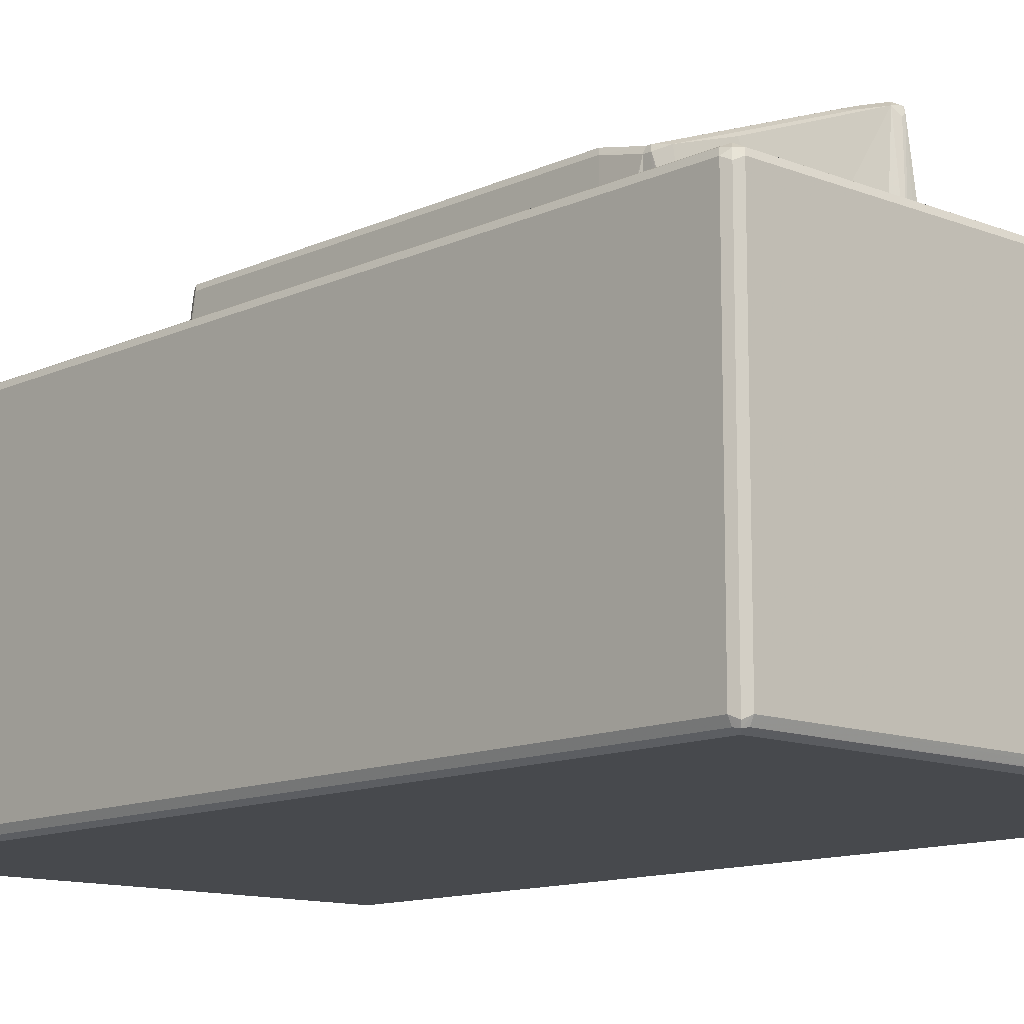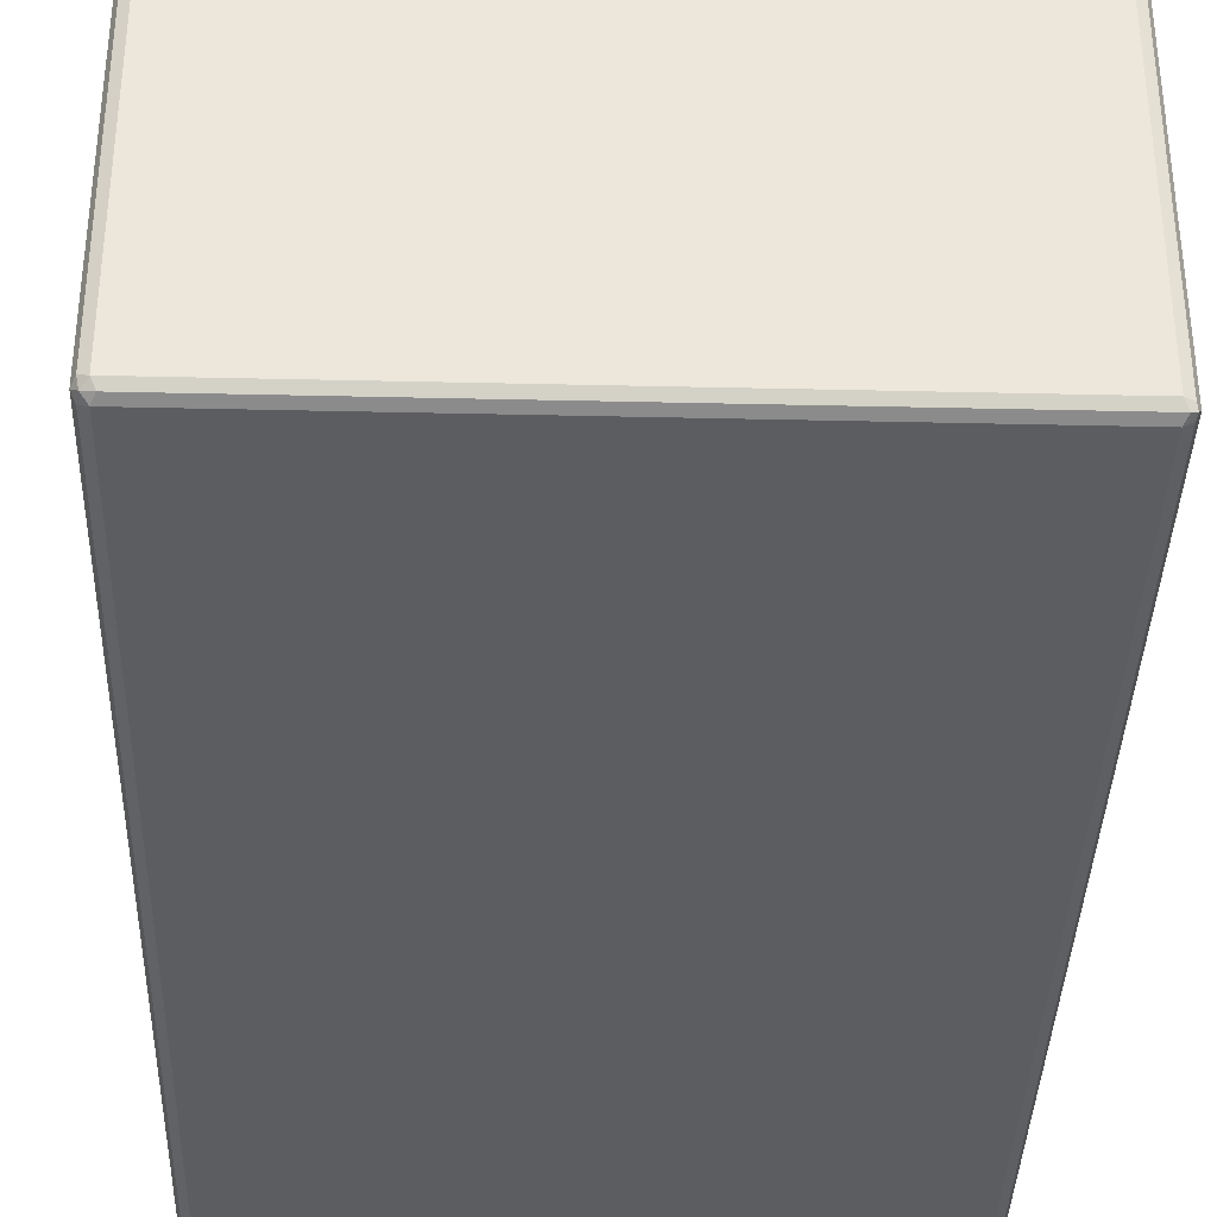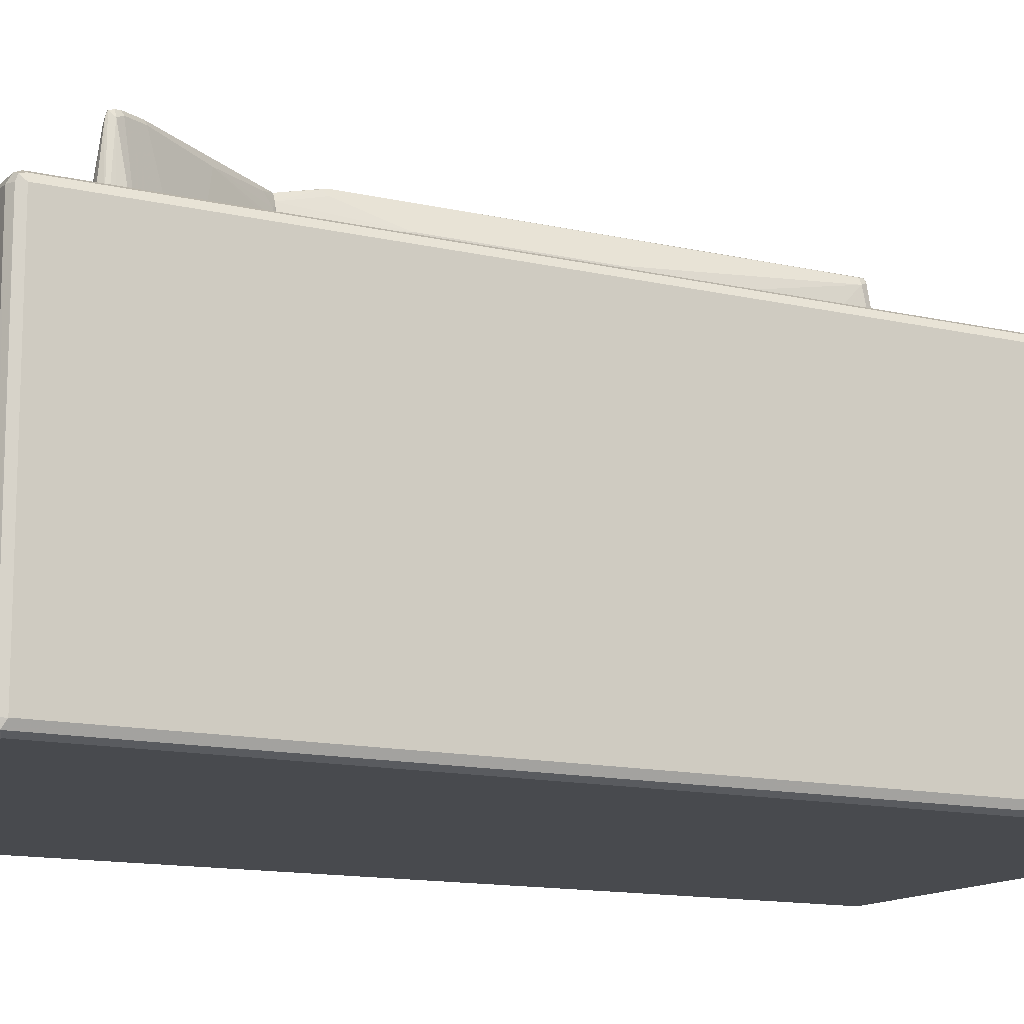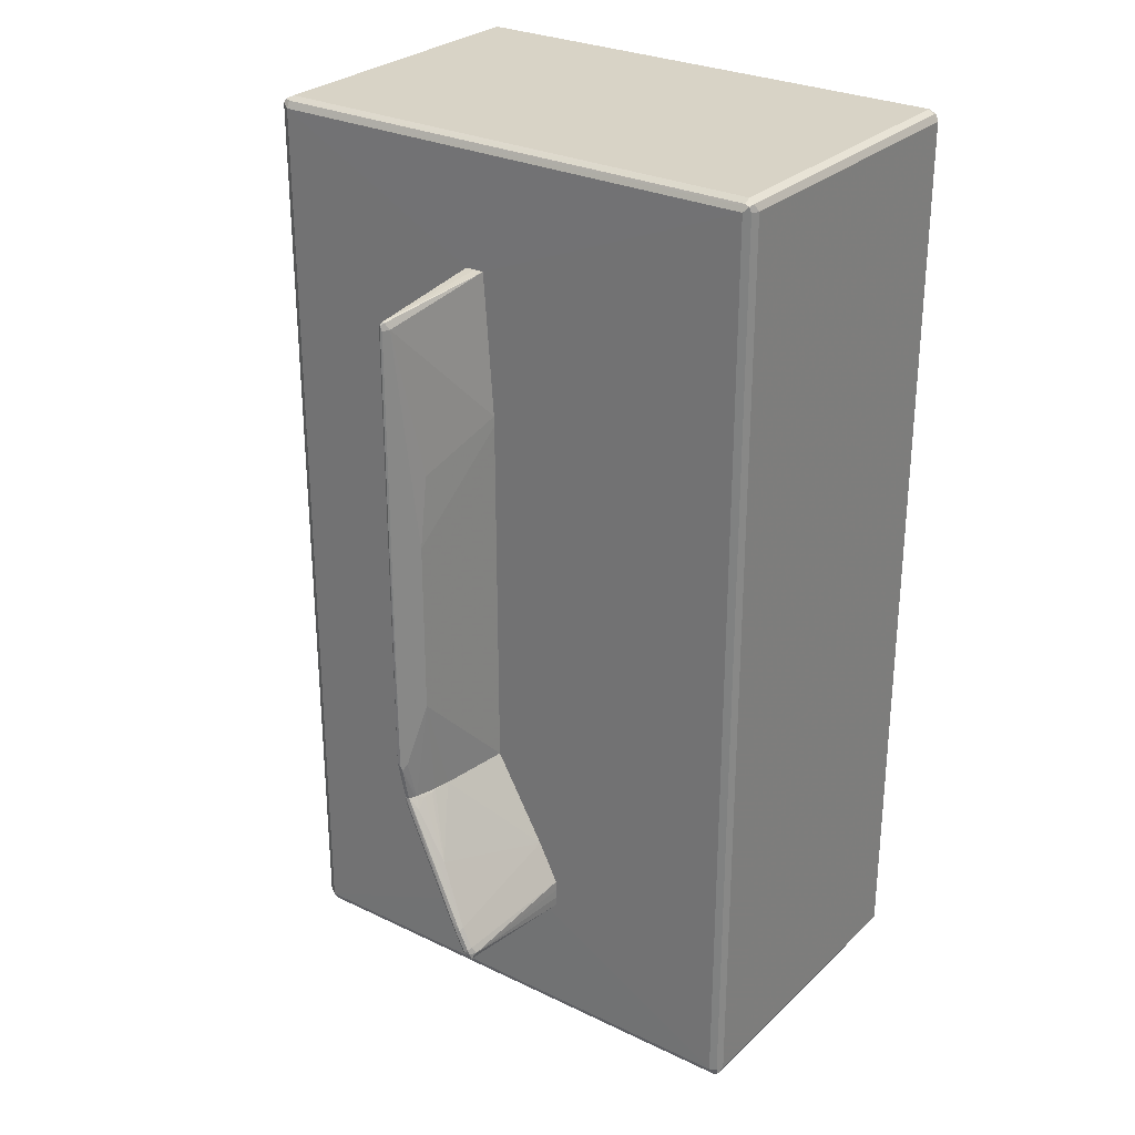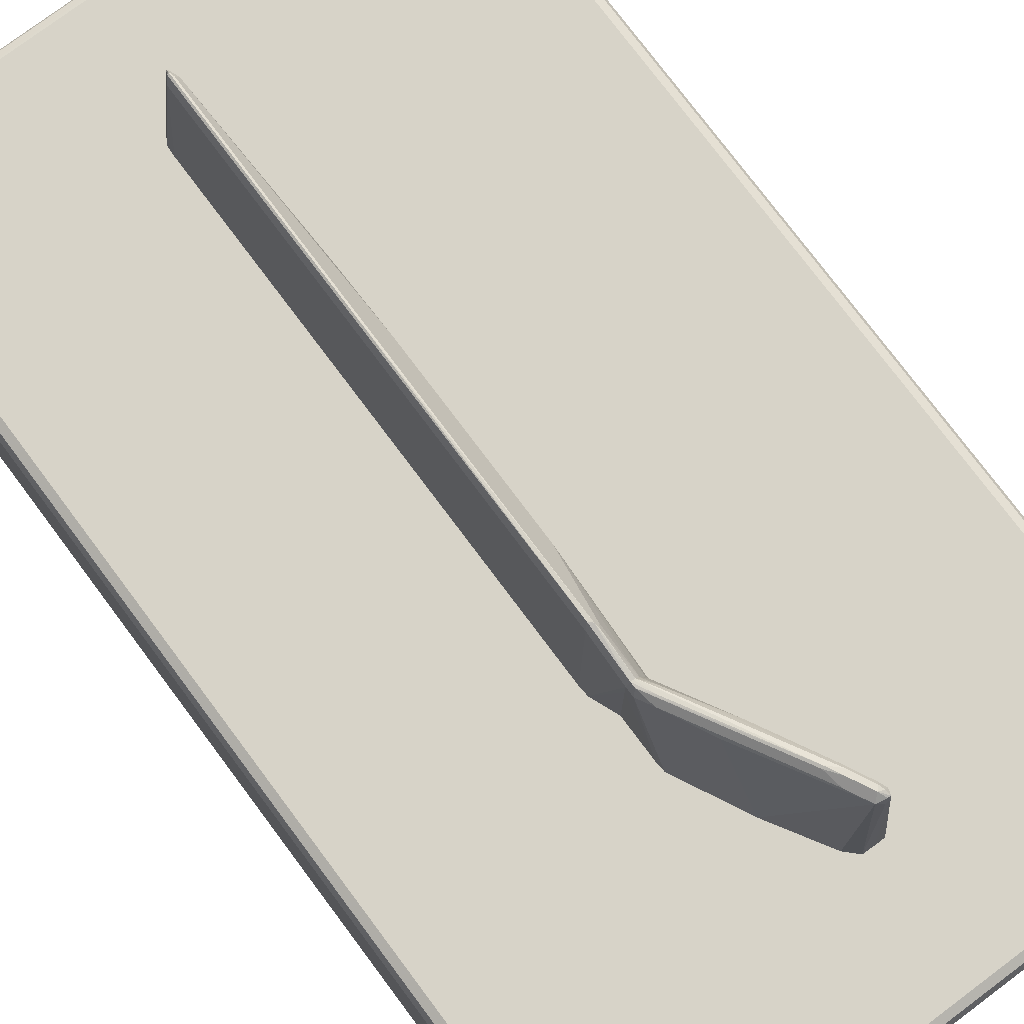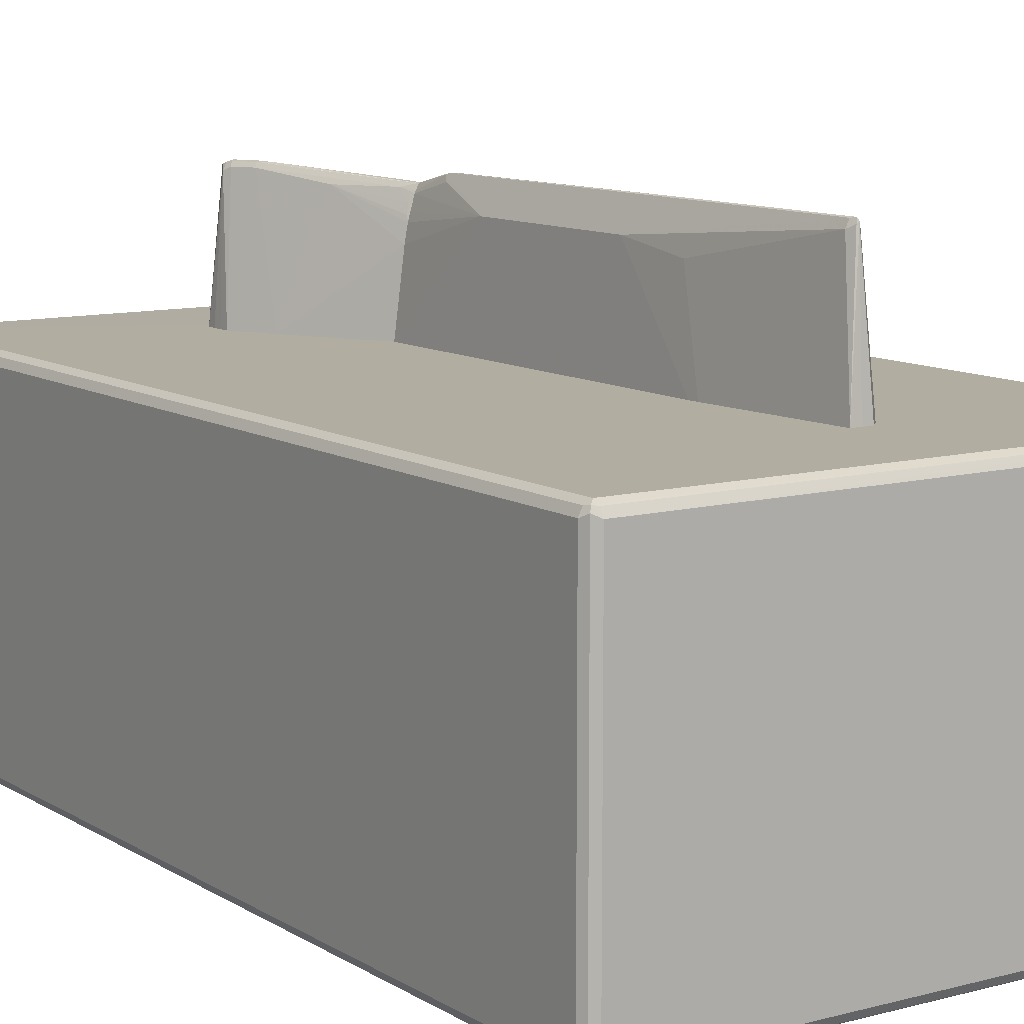
<metadata>
{"format":"obj","ext":"obj","renderer":"f3d","projection":"perspective","resolution":1024,"background":"white","views":[{"elev":-12.2,"azim":137.3,"up":"+Y"},{"elev":-37.0,"azim":-1.7,"up":"+Y"},{"elev":-13.2,"azim":-117.8,"up":"+Y"},{"elev":28.1,"azim":-143.9,"up":"+Z"},{"elev":76.8,"azim":143.2,"up":"+Y"},{"elev":10.3,"azim":-33.9,"up":"+Y"}]}
</metadata>
<code>
v -0.4437 -0.3754 0.7678
v -0.438 -0.3868 0.7621
v -0.4351 -0.384 0.7764
v -0.438 -0.3697 0.7792
v -0.4437 0.1536 0.7678
v -0.4437 -0.3754 -0.7678
v -0.4266 -0.3925 0.7678
v -0.438 -0.3868 -0.7735
v -0.421 -0.3868 0.7792
v -0.4266 -0.3754 0.785
v -0.438 0.1593 0.7792
v -0.4351 0.1664 0.7764
v -0.438 0.165 0.7678
v -0.4437 0.1536 -0.7678
v -0.438 -0.3754 -0.7792
v -0.4351 -0.384 -0.7807
v 0.4266 -0.3925 0.7678
v -0.4266 -0.3925 -0.7678
v 0.4323 -0.3868 0.7792
v -0.4266 0.1536 0.785
v 0.4266 -0.3754 0.785
v -0.4266 0.165 0.7792
v 0.4266 0.165 0.7792
v 0.4266 0.1706 0.7678
v -0.4266 0.1706 0.7678
v -0.4266 0.1706 -0.7678
v -0.438 0.165 -0.7678
v -0.4394 0.1621 -0.7764
v -0.438 0.1536 -0.7792
v 0.4266 -0.3868 -0.7792
v -0.4266 -0.3868 -0.7792
v -0.4266 0.1536 -0.785
v -0.4266 -0.3754 -0.785
v 0.4266 -0.3754 -0.785
v 0.438 -0.3868 0.7678
v 0.4394 -0.384 0.7764
v 0.4266 -0.3925 -0.7678
v 0.4351 -0.3882 -0.7764
v 0.4266 0.1536 0.785
v 0.4351 0.1621 0.7807
v 0.438 -0.3754 0.7792
v 0.08444 0.171 0.5456
v 0.08365 0.171 0.563
v 0.06819 0.171 0.5783
v 0.05116 0.171 0.5791
v 0.438 0.165 0.7735
v 0.4266 0.1706 -0.7678
v 0.03518 0.171 0.5791
v -0.1013 0.171 -0.513
v -0.1015 0.171 -0.5302
v -0.1015 0.171 -0.5461
v -0.1005 0.171 -0.5631
v -0.08504 0.171 -0.5785
v -0.4323 0.165 -0.7792
v 0.4266 0.1536 -0.785
v 0.438 -0.3811 -0.7792
v 0.4437 -0.3754 0.7678
v 0.438 -0.3868 -0.7678
v 0.4437 -0.3754 -0.7678
v 0.438 0.1536 0.7792
v 0.4437 0.1536 0.7678
v 0.08444 0.171 -0.2381
v 0.438 0.165 -0.7621
v 0.4351 0.1621 -0.7764
v 0.421 0.165 -0.7792
v -0.06967 0.171 -0.5785
v -0.05325 0.171 -0.578
v -0.03614 0.171 -0.561
v 0.01494 0.171 -0.4757
v 0.03205 0.171 -0.4415
v 0.06611 0.171 -0.3733
v 0.08322 0.171 -0.2539
v 0.438 0.1479 -0.7792
v 0.4437 0.1536 -0.7678
v -0.07109 0.3897 -0.5433
v -0.06257 0.3811 -0.5518
v -0.0768 0.384 -0.5546
v -0.08105 0.384 -0.5546
v -0.07964 0.3868 -0.5461
v -0.0768 0.3882 -0.5376
v -0.05404 0.3897 -0.5091
v -0.03981 0.3868 -0.4892
v -0.05688 0.3868 -0.5233
v -0.0362 0.1711 -0.5611
v -0.05327 0.1711 -0.5782
v -0.07394 0.3698 -0.5575
v -0.04549 0.3811 -0.5177
v 0.02275 0.3641 -0.3982
v 0.01498 0.1711 -0.4758
v -0.07964 0.3754 -0.5575
v -0.1005 0.1711 -0.5632
v -0.08532 0.3754 -0.5461
v -0.07964 0.3811 -0.5347
v -0.05972 0.3882 -0.5034
v -0.04265 0.3882 -0.4864
v 0.06256 0.3698 -0.3015
v -0.06971 0.1711 -0.5786
v 0.05688 0.3641 -0.33
v 0.03982 0.3641 -0.3641
v 0.04911 0.1711 -0.4075
v -0.08511 0.1711 -0.5786
v -0.1016 0.1711 -0.5461
v -0.1016 0.1711 -0.5303
v -0.1013 0.1711 -0.5131
v -0.06715 0.1711 -0.4448
v -0.06257 0.3811 -0.5006
v 0.04266 0.3712 -0.3157
v 0.05583 0.3696 -0.2933
v 0.05846 0.3698 -0.2933
v 0.04835 0.3726 -0.3214
v 0.06256 0.3698 -0.2933
v 0.06826 0.3584 -0.3072
v 0.06619 0.1711 -0.3734
v 0.01789 0.1711 -0.2933
v 0.03412 0.2933 -0.2933
v -0.01138 0.3641 -0.3982
v 0.03982 0.3641 -0.3129
v 0.05119 0.3604 -0.2933
v 0.06826 0.3584 -0.2933
v 0.06826 0.3413 -0.3072
v 0.06743 0.1711 -0.3576
v 0.06743 0.1711 -0.2933
v 0.03919 0.3208 -0.2933
v 0.03982 0.3299 -0.2958
v 0.04266 0.3456 -0.2987
v 0.04961 0.3568 -0.2933
v 0.06826 0.3274 -0.2933
v 0.04107 0.3274 -0.2933
v 0.04296 0.334 -0.2933
v 0.05973 0.3883 0.2133
v 0.05973 0.3883 0.5546
v 0.06258 0.3868 -0.2161
v 0.05688 0.3868 -0.2218
v 0.05688 0.3868 0.5461
v 0.0512 0.3754 0.5461
v 0.05688 0.3811 0.5575
v 0.05973 0.384 0.5589
v 0.06258 0.3868 0.5517
v 0.06826 0.3754 -0.2218
v 0.06258 0.3698 -0.2933
v 0.05847 0.3698 -0.2933
v 0.05583 0.3696 -0.2933
v 0.05546 0.384 -0.2303
v 0.03414 0.3413 -0.1194
v 0.03414 0.3413 0.1706
v 0.01818 0.1711 0.3402
v 0.03524 0.1711 0.5791
v 0.03414 0.3242 0.2901
v 0.0512 0.1711 0.5791
v 0.06826 0.1711 0.5784
v 0.06258 0.3754 0.5575
v 0.06826 0.3754 0.5461
v 0.0845 0.1711 -0.238
v 0.06826 0.3584 -0.2933
v 0.0512 0.3604 -0.2933
v 0.0512 0.3754 -0.2218
v 0.04962 0.3568 -0.2933
v 0.04298 0.334 -0.2933
v 0.0392 0.3208 -0.2933
v 0.03414 0.2933 -0.2933
v 0.0179 0.1711 -0.2933
v 0.0179 0.1711 0.3229
v 0.08367 0.1711 0.5629
v 0.0845 0.1711 0.5457
v 0.08325 0.1711 -0.2538
v 0.06826 0.3274 -0.2933
v 0.06743 0.1711 -0.2933
f 1 2 3
f 1 3 4
f 1 4 11
f 1 11 5
f 1 5 14
f 1 14 6
f 1 6 8
f 1 8 2
f 2 7 3
f 2 8 18
f 2 18 7
f 3 9 10
f 3 10 4
f 3 7 9
f 4 10 20
f 4 20 11
f 5 11 12
f 5 12 13
f 5 13 27
f 5 27 14
f 6 14 29
f 6 29 15
f 6 15 16
f 6 16 8
f 7 17 19
f 7 19 9
f 7 18 37
f 7 37 17
f 8 16 18
f 9 19 21
f 9 21 10
f 10 21 39
f 10 39 20
f 11 20 12
f 12 20 22
f 12 22 23
f 12 23 24
f 12 24 25
f 12 25 26
f 12 26 27
f 12 27 13
f 14 27 28
f 14 28 29
f 15 29 16
f 16 30 31
f 16 31 18
f 16 29 32
f 16 32 33
f 16 33 34
f 16 34 30
f 17 35 36
f 17 36 19
f 17 37 58
f 17 58 35
f 18 31 38
f 18 38 37
f 19 36 21
f 20 39 40
f 20 40 22
f 21 36 41
f 21 41 40
f 21 40 39
f 22 40 23
f 23 40 24
f 24 42 43
f 24 43 44
f 24 44 45
f 24 45 48
f 24 48 25
f 24 40 46
f 24 46 63
f 24 63 47
f 24 47 62
f 24 62 42
f 25 48 49
f 25 49 50
f 25 50 51
f 25 51 26
f 26 51 52
f 26 52 53
f 26 53 66
f 26 66 47
f 26 47 65
f 26 65 54
f 26 54 27
f 27 54 28
f 28 54 32
f 28 32 29
f 30 38 31
f 30 34 38
f 32 54 65
f 32 65 55
f 32 55 34
f 32 34 33
f 34 56 38
f 34 55 73
f 34 73 56
f 35 57 36
f 35 58 59
f 35 59 57
f 36 57 41
f 37 38 58
f 38 56 59
f 38 59 58
f 40 41 60
f 40 60 61
f 40 61 46
f 41 57 61
f 41 61 60
f 42 62 72
f 42 72 71
f 42 71 70
f 42 70 69
f 42 69 68
f 42 68 67
f 42 67 66
f 42 66 53
f 42 53 52
f 42 52 51
f 42 51 50
f 42 50 49
f 42 49 48
f 42 48 45
f 42 45 44
f 42 44 43
f 46 61 74
f 46 74 63
f 47 63 64
f 47 64 65
f 47 66 67
f 47 67 68
f 47 68 69
f 47 69 70
f 47 70 71
f 47 71 72
f 47 72 62
f 55 65 64
f 55 64 73
f 56 73 74
f 56 74 59
f 57 59 74
f 57 74 61
f 63 74 64
f 64 74 73
f 75 76 77
f 75 77 78
f 75 78 79
f 75 79 80
f 75 80 81
f 75 81 82
f 75 82 83
f 75 83 76
f 76 84 85
f 76 85 86
f 76 86 77
f 76 83 82
f 76 82 87
f 76 87 88
f 76 88 89
f 76 89 84
f 77 86 90
f 77 90 78
f 78 90 91
f 78 91 92
f 78 92 79
f 79 92 93
f 79 93 80
f 80 93 106
f 80 106 94
f 80 94 81
f 81 94 95
f 81 95 82
f 82 95 96
f 82 96 98
f 82 98 87
f 84 89 100
f 84 100 113
f 84 113 121
f 84 121 122
f 84 122 114
f 84 114 105
f 84 105 104
f 84 104 103
f 84 103 102
f 84 102 91
f 84 91 101
f 84 101 97
f 84 97 85
f 85 97 90
f 85 90 86
f 87 98 99
f 87 99 88
f 88 99 113
f 88 113 100
f 88 100 89
f 90 97 101
f 90 101 91
f 91 102 92
f 92 102 103
f 92 103 104
f 92 104 93
f 93 104 105
f 93 105 106
f 94 106 117
f 94 117 107
f 94 107 108
f 94 108 95
f 95 108 109
f 95 109 110
f 95 110 96
f 96 111 119
f 96 119 112
f 96 112 98
f 96 110 111
f 98 112 113
f 98 113 99
f 105 114 115
f 105 115 116
f 105 116 106
f 106 116 117
f 107 117 108
f 108 117 118
f 108 118 126
f 108 126 129
f 108 129 128
f 108 128 123
f 108 123 115
f 108 115 114
f 108 114 122
f 108 122 127
f 108 127 119
f 108 119 111
f 108 111 109
f 109 111 110
f 112 119 127
f 112 127 120
f 112 120 121
f 112 121 113
f 115 123 116
f 116 123 124
f 116 124 125
f 116 125 117
f 117 125 126
f 117 126 118
f 120 127 121
f 121 127 122
f 123 128 124
f 124 128 129
f 124 129 126
f 124 126 125
f 130 131 138
f 130 138 132
f 130 132 133
f 130 133 134
f 130 134 131
f 131 134 135
f 131 135 136
f 131 136 137
f 131 137 138
f 132 139 140
f 132 140 133
f 132 138 152
f 132 152 139
f 133 140 141
f 133 141 142
f 133 142 143
f 133 143 144
f 133 144 145
f 133 145 134
f 134 145 135
f 135 146 147
f 135 147 136
f 135 145 148
f 135 148 146
f 136 147 137
f 137 147 149
f 137 149 150
f 137 150 151
f 137 151 152
f 137 152 138
f 139 153 154
f 139 154 140
f 139 152 164
f 139 164 153
f 140 154 166
f 140 166 167
f 140 167 161
f 140 161 160
f 140 160 159
f 140 159 158
f 140 158 157
f 140 157 155
f 140 155 142
f 140 142 141
f 142 155 143
f 143 156 144
f 143 155 157
f 143 157 156
f 144 156 157
f 144 157 158
f 144 158 159
f 144 159 160
f 144 160 161
f 144 161 162
f 144 162 145
f 145 162 148
f 146 148 162
f 146 162 161
f 146 161 167
f 146 167 165
f 146 165 153
f 146 153 164
f 146 164 163
f 146 163 150
f 146 150 149
f 146 149 147
f 150 163 151
f 151 163 152
f 152 163 164
f 153 165 154
f 154 165 166
f 165 167 166

</code>
